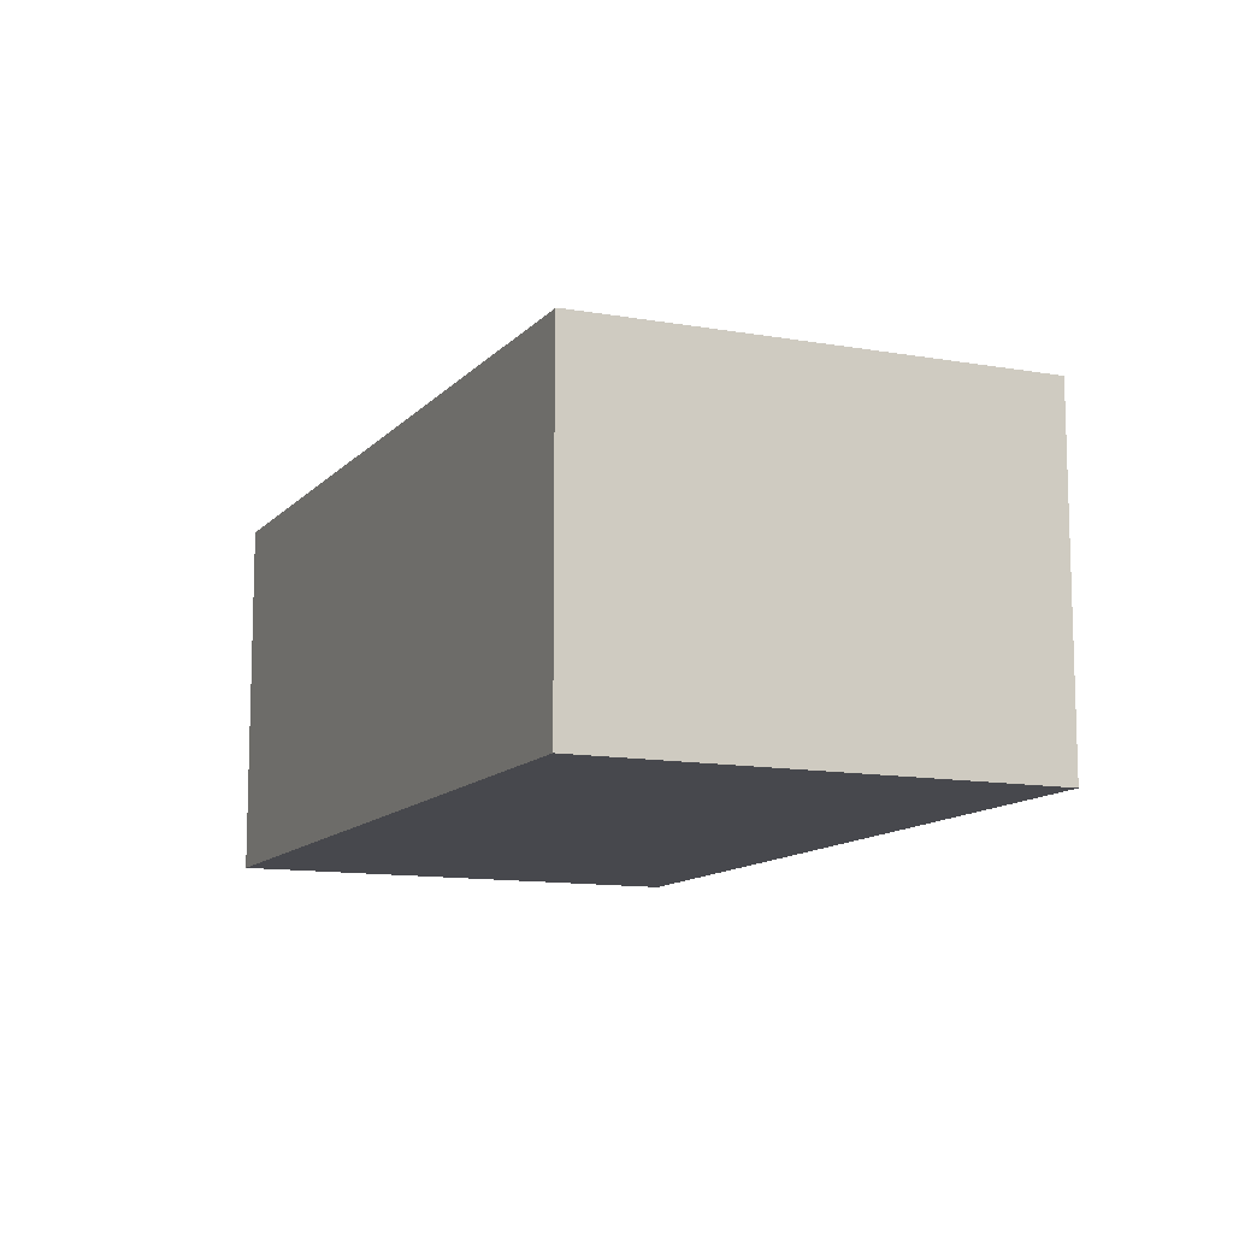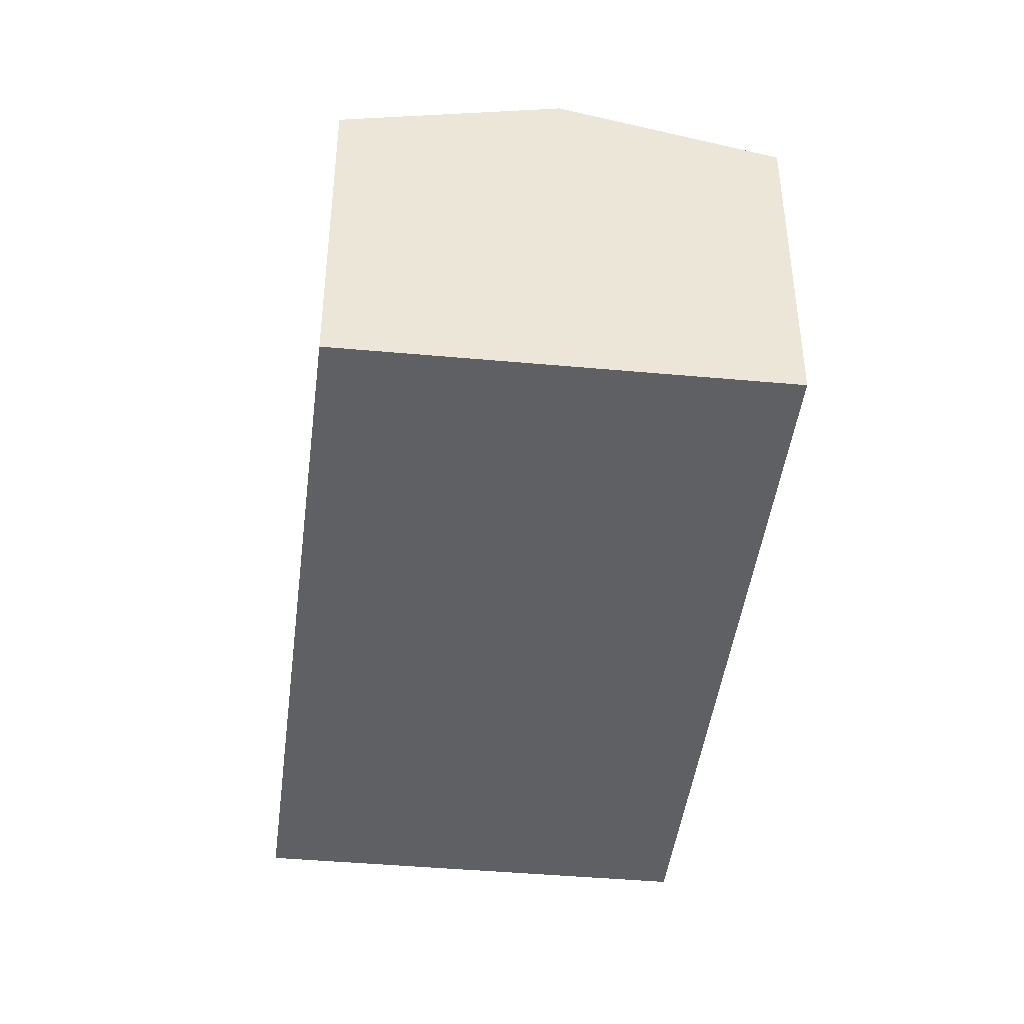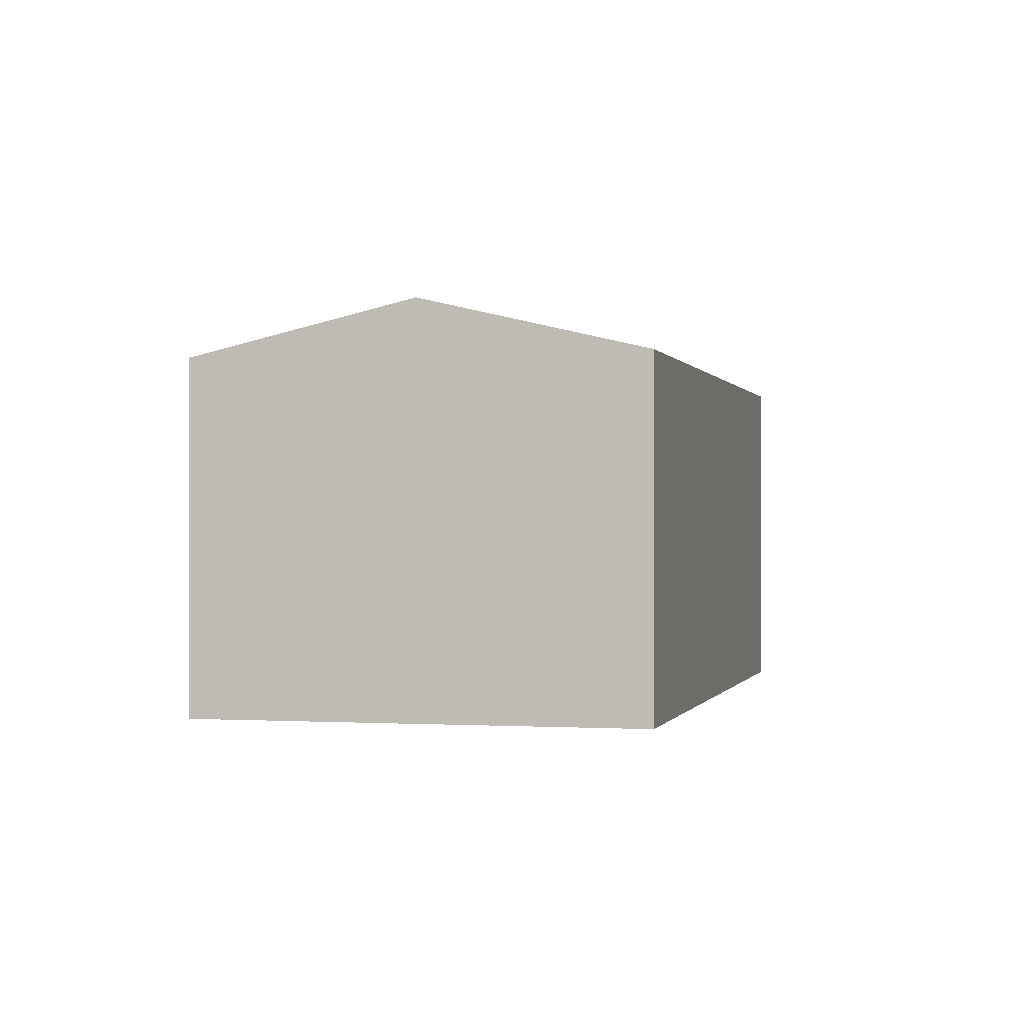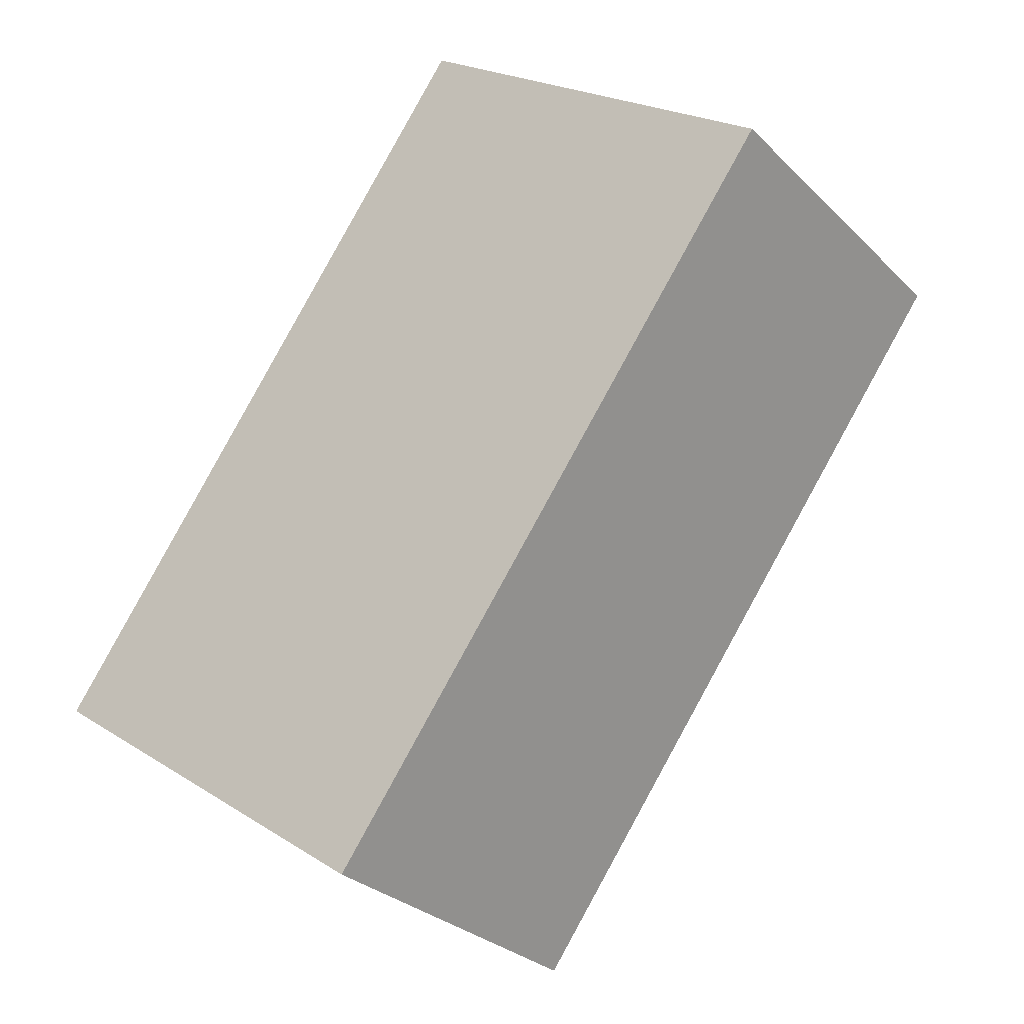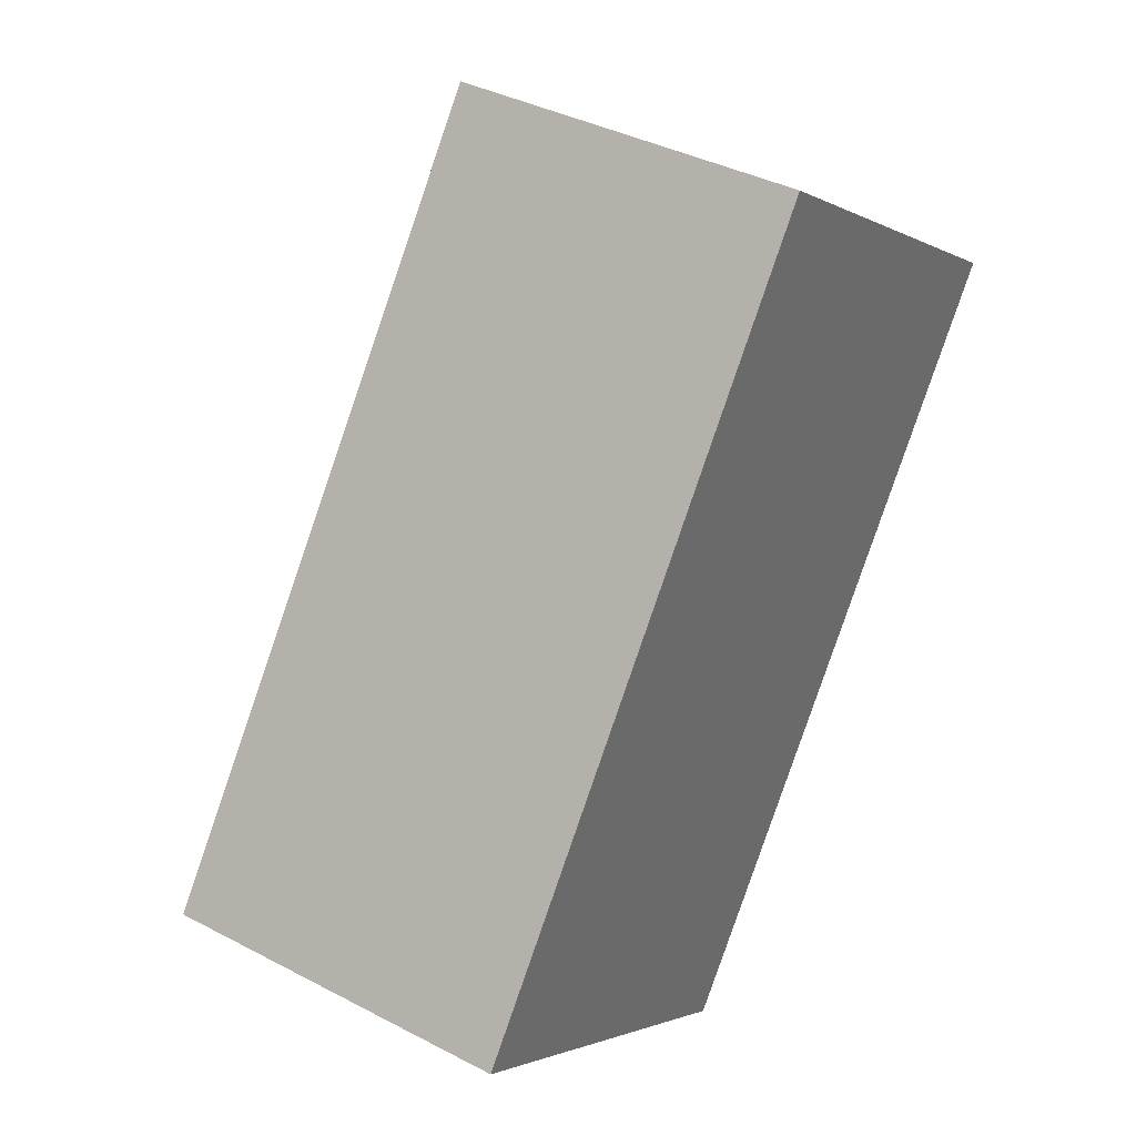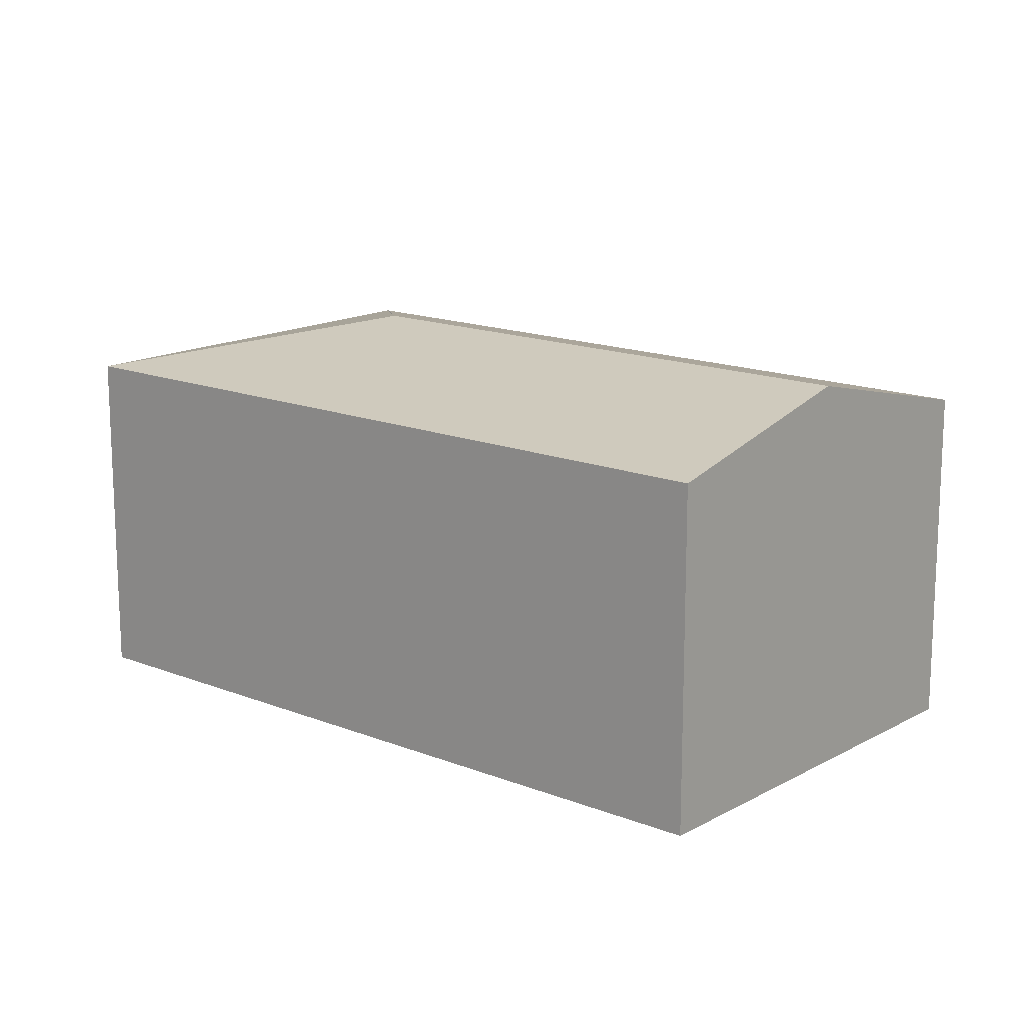
<metadata>
{"format":"obj","ext":"obj","renderer":"f3d","projection":"perspective","resolution":1024,"background":"white","views":[{"elev":-11.9,"azim":11.9,"up":"+Y"},{"elev":-44.1,"azim":-151.0,"up":"+Y"},{"elev":-0.2,"azim":-131.0,"up":"+Y"},{"elev":-28.9,"azim":35.3,"up":"+Z"},{"elev":38.3,"azim":-56.4,"up":"+Z"},{"elev":15.6,"azim":166.0,"up":"+Y"}]}
</metadata>
<code>
v  2.352 2.199 -1.652
v  3.326 2.534 2.127
v  5.354 2.199 2.463
v  1.173 2.534 -0.824
v  2.996 2.199 4.119
v  2.98 2.195 4.13
v  0 2.201 1.348e-16
v  2.352 1.012e-16 -1.652
v  0 0 0
v  1.173 5.046e-17 -0.824
v  2.98 -2.529e-16 4.13
v  5.354 -1.508e-16 2.463
v  2.996 -2.522e-16 4.119
g defaultobject
f 1 2 3
f 2 1 4
f 2 5 3
f 6 4 7
f 4 6 2
f 8 4 1
f 4 8 7
f 7 8 9
f 9 8 10
f 9 6 7
f 6 9 11
f 6 3 5
f 3 6 11
f 3 11 12
f 12 11 13
f 12 1 3
f 1 12 8
f 10 11 9
f 11 10 8
f 11 8 12
f 11 12 13

</code>
